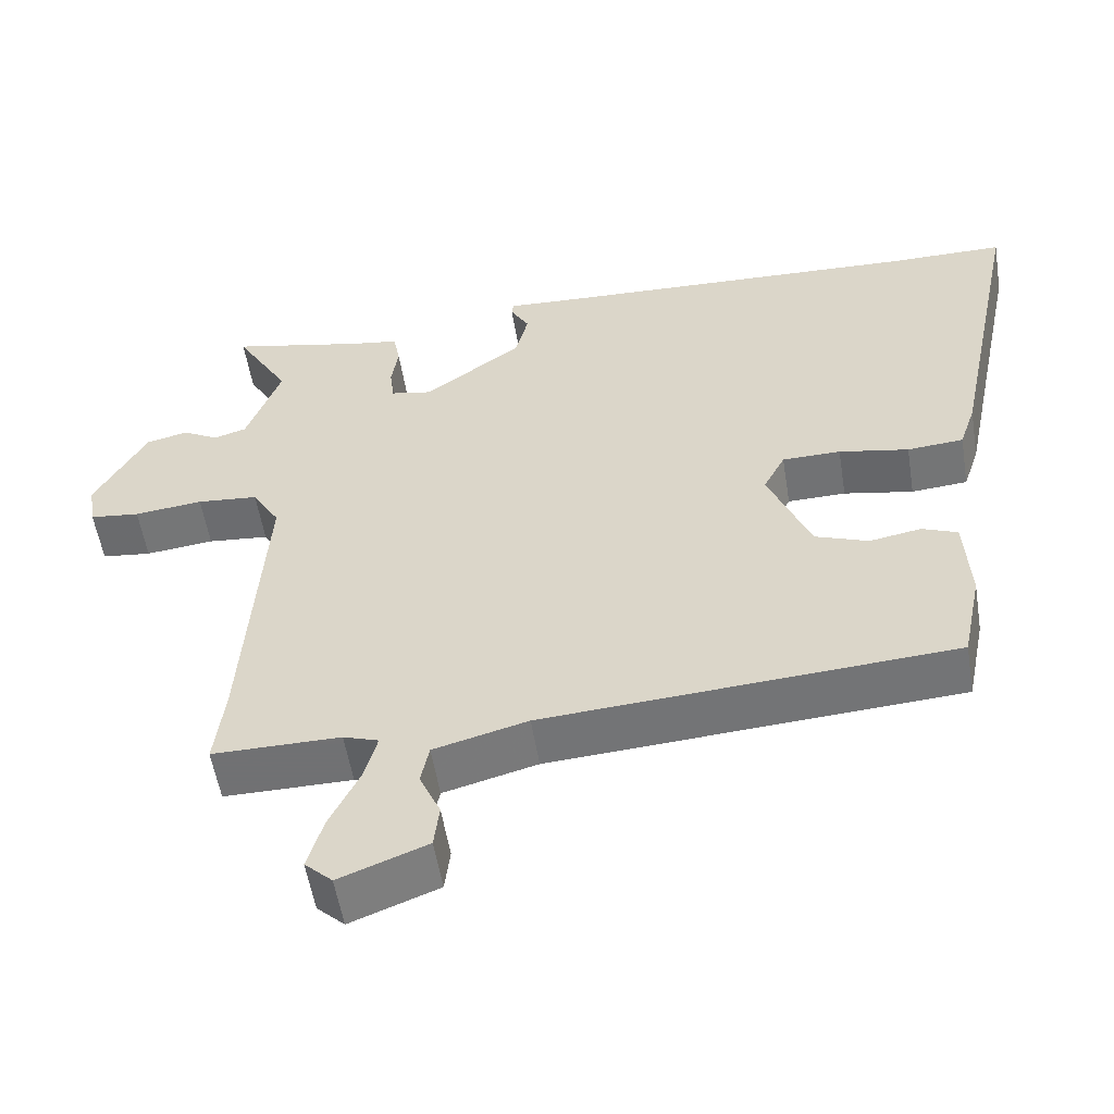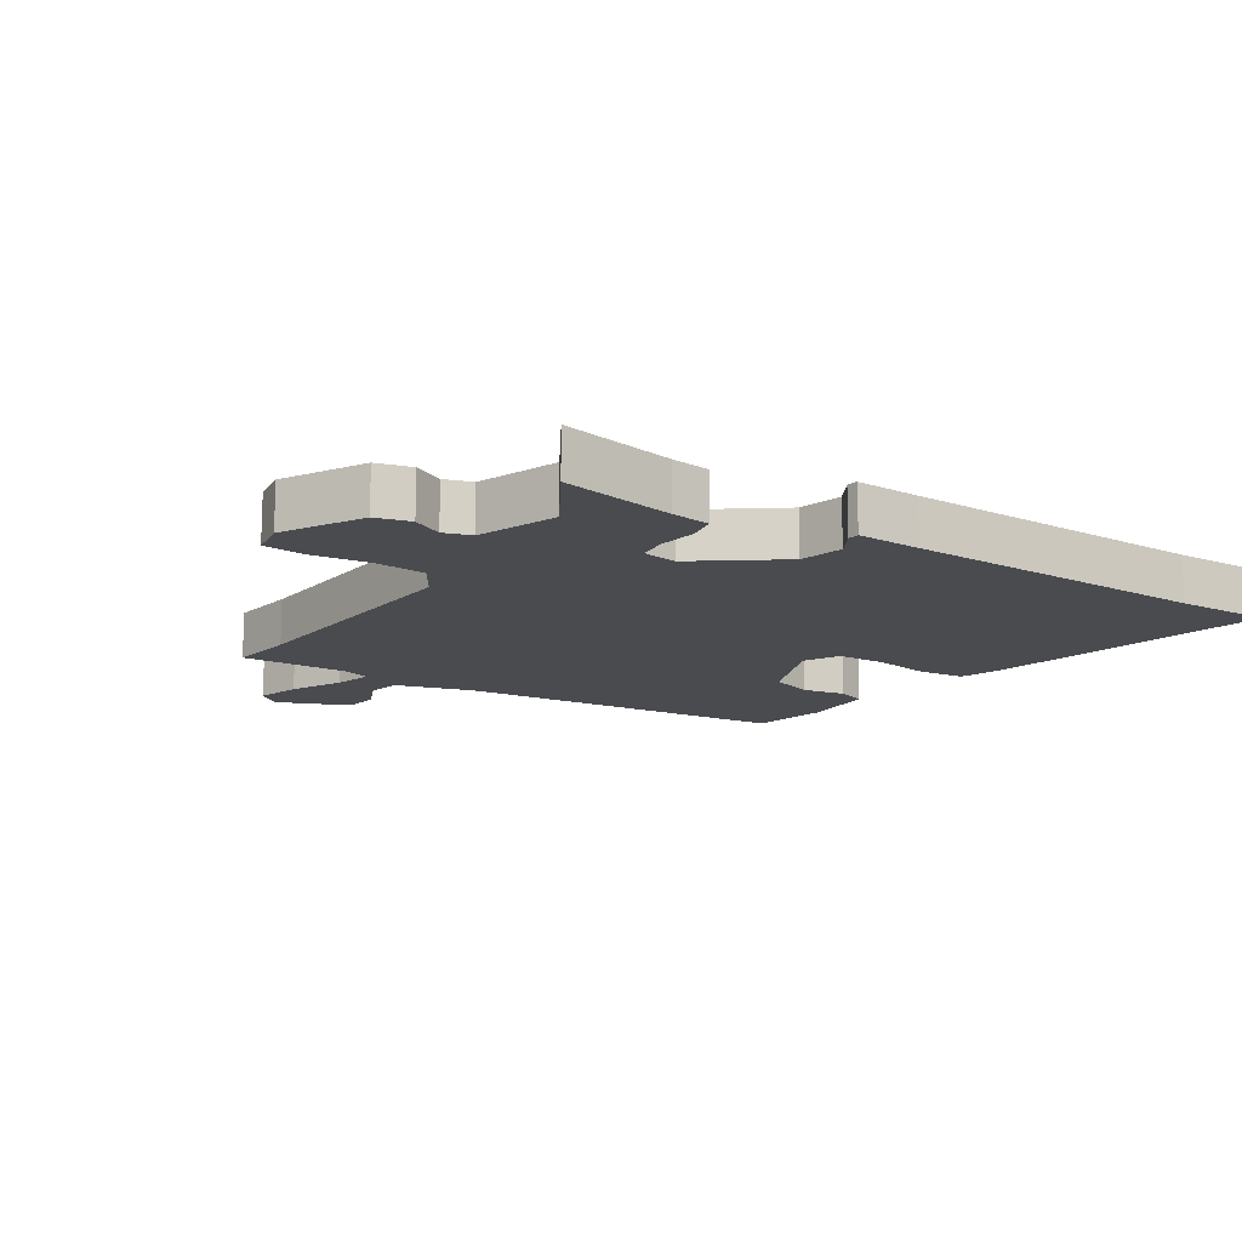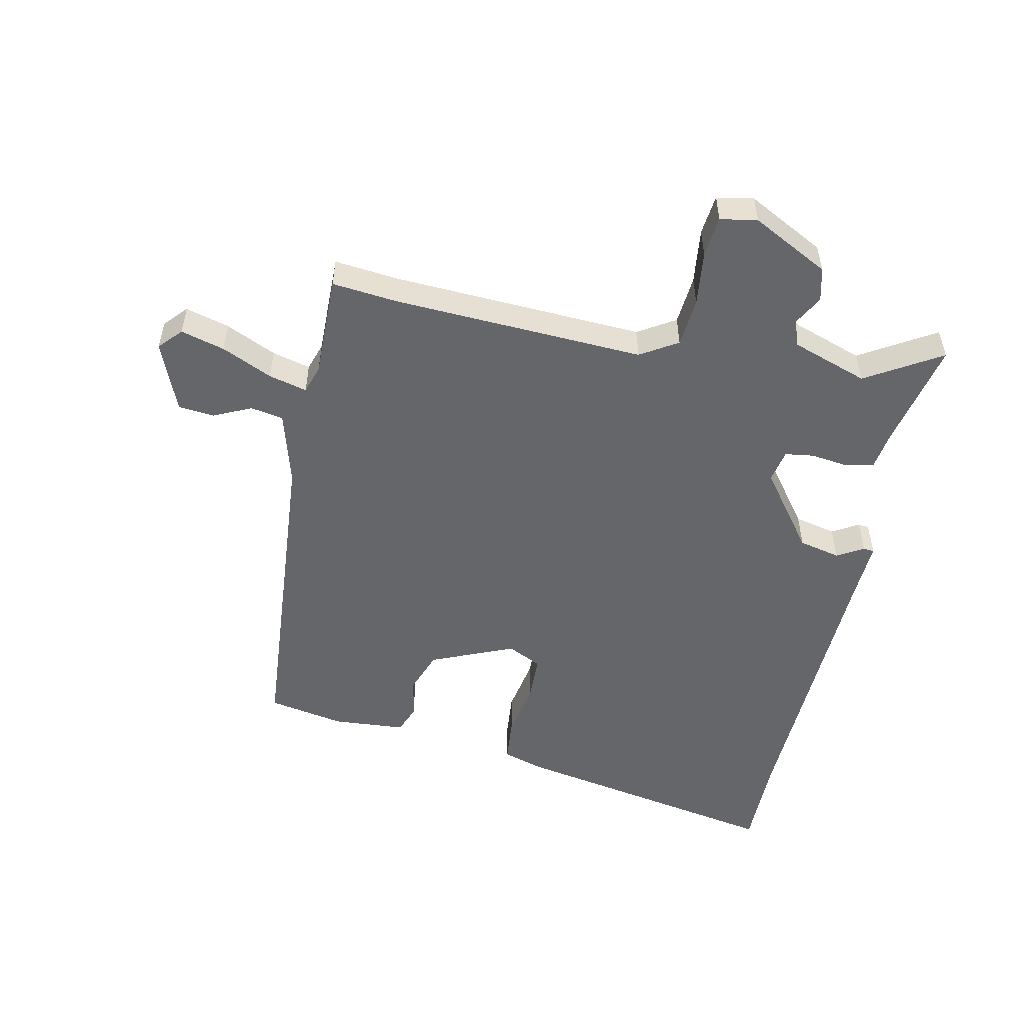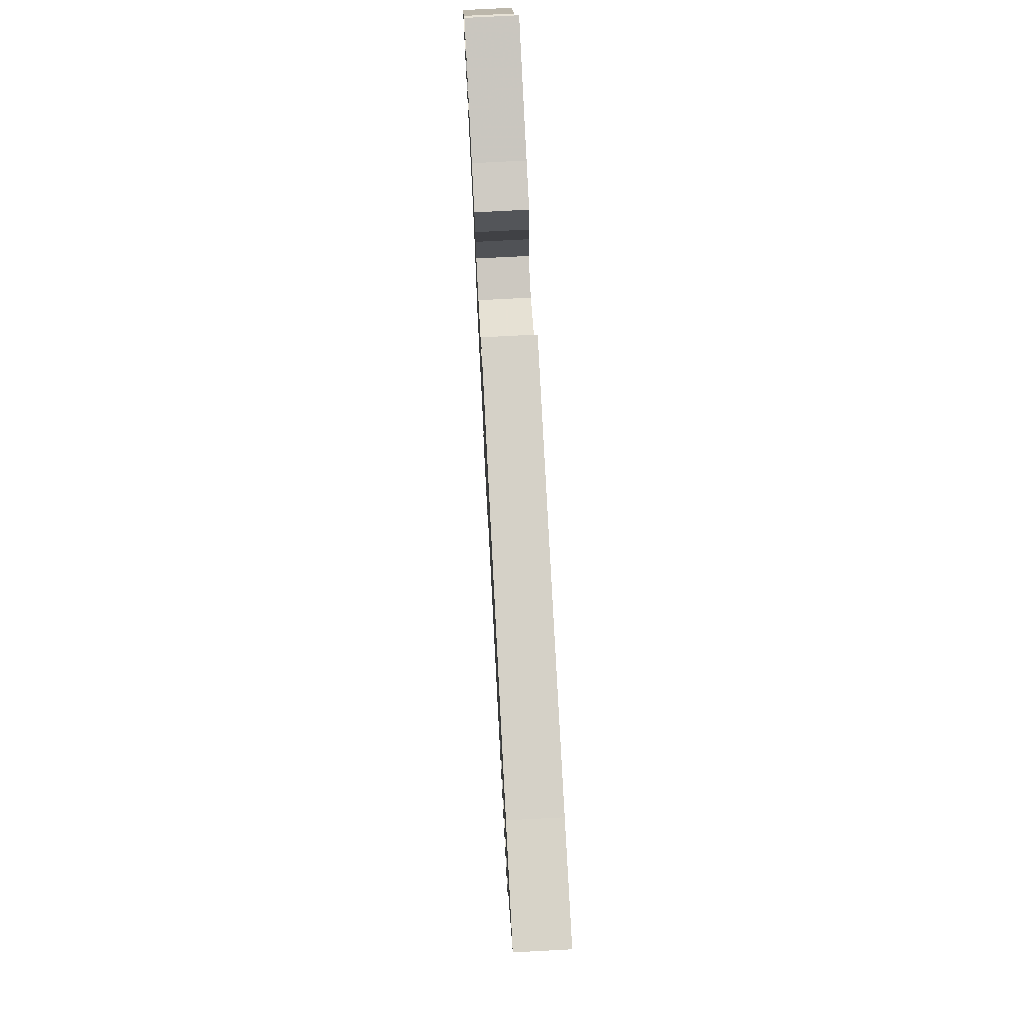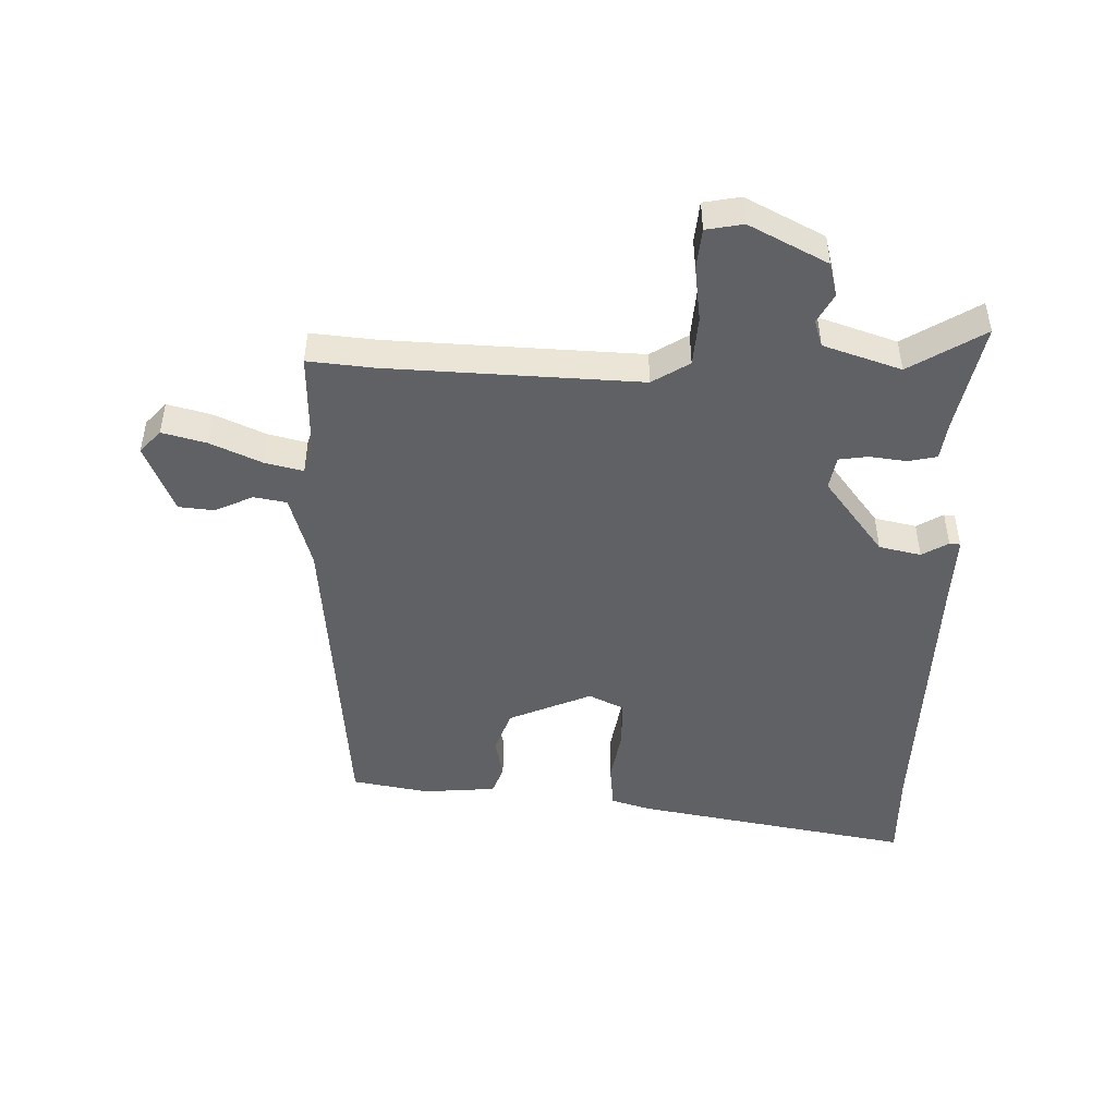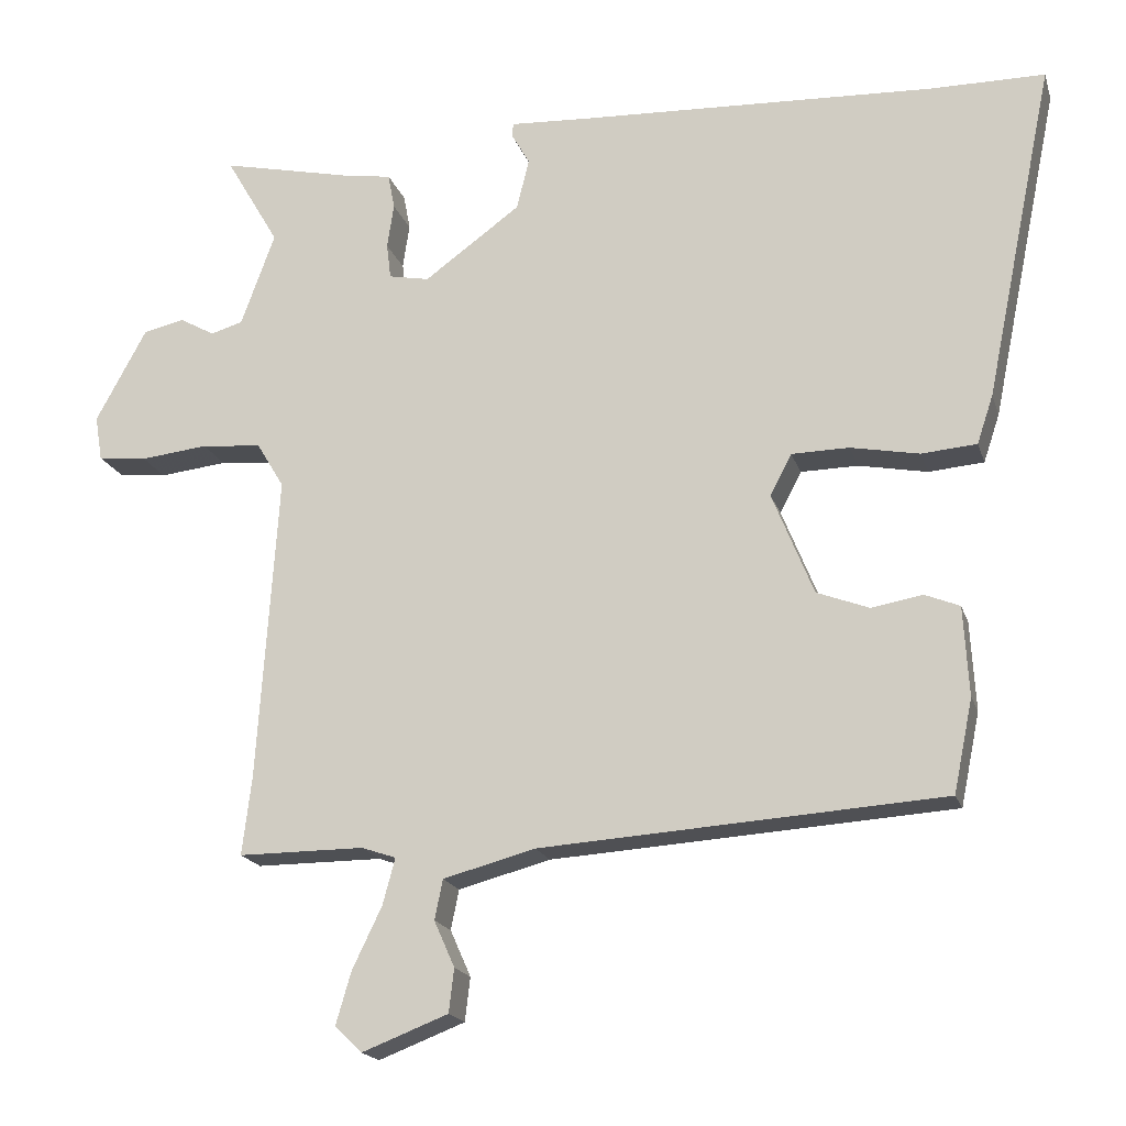
<metadata>
{"format":"obj","ext":"obj","renderer":"f3d","projection":"perspective","resolution":1024,"background":"white","views":[{"elev":-55.3,"azim":9.2,"up":"+Z"},{"elev":-14.0,"azim":-32.5,"up":"+Y"},{"elev":-51.9,"azim":-101.0,"up":"+Y"},{"elev":76.2,"azim":87.0,"up":"+Z"},{"elev":-47.2,"azim":-90.1,"up":"+Y"},{"elev":-18.6,"azim":15.4,"up":"+Z"}]}
</metadata>
<code>
v -0.501 0.07 -0.508
v -0.488 0.07 -0.4
v -0.461 0.07 0.015
v -0.498 0.07 0.077
v -0.58 0.07 0.085
v -0.672 0.07 0.075
v -0.739 0.07 0.083
v -0.749 0.07 0.144
v -0.68 0.07 0.271
v -0.624 0.07 0.284
v -0.576 0.07 0.257
v -0.532 0.07 0.27
v -0.486 0.07 0.397
v -0.559 0.07 0.522
v -0.377 0.07 0.481
v -0.314 0.07 0.471
v -0.305 0.07 0.423
v -0.314 0.07 0.362
v -0.308 0.07 0.314
v -0.253 0.07 0.303
v -0.122 0.07 0.398
v -0.105 0.07 0.467
v -0.13 0.07 0.511
v -0.128 0.07 0.529
v -0.025 0.07 0.523
v 0.465 0.07 0.5
v 0.62 0.07 0.499
v 0.526 0.07 0.043
v 0.504 0.07 -0.023
v 0.429 0.07 -0.029
v 0.336 0.07 -0.011
v 0.258 0.07 -0.012
v 0.229 0.07 -0.068
v 0.285 0.07 -0.207
v 0.356 0.07 -0.234
v 0.425 0.07 -0.222
v 0.472 0.07 -0.241
v 0.479 0.07 -0.362
v 0.453 0.07 -0.488
v -0.092 0.07 -0.523
v -0.217 0.07 -0.556
v -0.228 0.07 -0.61
v -0.2 0.07 -0.673
v -0.207 0.07 -0.732
v -0.324 0.07 -0.777
v -0.361 0.07 -0.742
v -0.34 0.07 -0.67
v -0.3 0.07 -0.587
v -0.283 0.07 -0.524
v -0.33 0.07 -0.508
v -0.501 0 -0.508
v -0.488 0 -0.4
v -0.461 0 0.015
v -0.498 0 0.077
v -0.58 0 0.085
v -0.672 0 0.075
v -0.739 0 0.083
v -0.749 0 0.144
v -0.68 0 0.271
v -0.624 0 0.284
v -0.576 0 0.257
v -0.532 0 0.27
v -0.486 0 0.397
v -0.559 0 0.522
v -0.377 0 0.481
v -0.314 0 0.471
v -0.305 0 0.423
v -0.314 0 0.362
v -0.308 0 0.314
v -0.253 0 0.303
v -0.122 0 0.398
v -0.105 0 0.467
v -0.13 0 0.511
v -0.128 0 0.529
v -0.025 0 0.523
v 0.465 0 0.5
v 0.62 0 0.499
v 0.526 0 0.043
v 0.504 0 -0.023
v 0.429 0 -0.029
v 0.336 0 -0.011
v 0.258 0 -0.012
v 0.229 0 -0.068
v 0.285 0 -0.207
v 0.356 0 -0.234
v 0.425 0 -0.222
v 0.472 0 -0.241
v 0.479 0 -0.362
v 0.453 0 -0.488
v -0.092 0 -0.523
v -0.217 0 -0.556
v -0.228 0 -0.61
v -0.2 0 -0.673
v -0.207 0 -0.732
v -0.324 0 -0.777
v -0.361 0 -0.742
v -0.34 0 -0.67
v -0.3 0 -0.587
v -0.283 0 -0.524
v -0.33 0 -0.508
f 45 46 47 48
f 45 48 49
f 42 43 44 45
f 41 42 45 49
f 40 41 49
f 39 40 49 50
f 35 36 37 38
f 34 35 38 39
f 28 29 30 31
f 26 27 28 31
f 25 26 31 32
f 22 23 24 25
f 21 22 25 32
f 20 21 32 33
f 15 16 17 18
f 13 14 15 18
f 12 13 18 19
f 11 12 19 20
f 9 10 11
f 8 9 11
f 5 6 7 8
f 4 5 8 11
f 3 4 11 20
f 39 50 1 2
f 34 39 2 3
f 3 20 33 34
f 98 97 96 95
f 99 98 95
f 95 94 93 92
f 99 95 92 91
f 99 91 90
f 100 99 90 89
f 88 87 86 85
f 89 88 85 84
f 81 80 79 78
f 81 78 77 76
f 82 81 76 75
f 75 74 73 72
f 82 75 72 71
f 83 82 71 70
f 68 67 66 65
f 68 65 64 63
f 69 68 63 62
f 70 69 62 61
f 61 60 59
f 61 59 58
f 58 57 56 55
f 61 58 55 54
f 70 61 54 53
f 52 51 100 89
f 53 52 89 84
f 84 83 70 53
f 1 51 52 2
f 2 52 53 3
f 3 53 54 4
f 4 54 55 5
f 5 55 56 6
f 6 56 57 7
f 7 57 58 8
f 8 58 59 9
f 9 59 60 10
f 10 60 61 11
f 11 61 62 12
f 12 62 63 13
f 13 63 64 14
f 14 64 65 15
f 15 65 66 16
f 16 66 67 17
f 17 67 68 18
f 18 68 69 19
f 19 69 70 20
f 20 70 71 21
f 21 71 72 22
f 22 72 73 23
f 23 73 74 24
f 24 74 75 25
f 25 75 76 26
f 26 76 77 27
f 27 77 78 28
f 28 78 79 29
f 29 79 80 30
f 30 80 81 31
f 31 81 82 32
f 32 82 83 33
f 33 83 84 34
f 34 84 85 35
f 35 85 86 36
f 36 86 87 37
f 37 87 88 38
f 38 88 89 39
f 39 89 90 40
f 40 90 91 41
f 41 91 92 42
f 42 92 93 43
f 43 93 94 44
f 44 94 95 45
f 45 95 96 46
f 46 96 97 47
f 47 97 98 48
f 48 98 99 49
f 49 99 100 50
f 50 100 51 1

</code>
